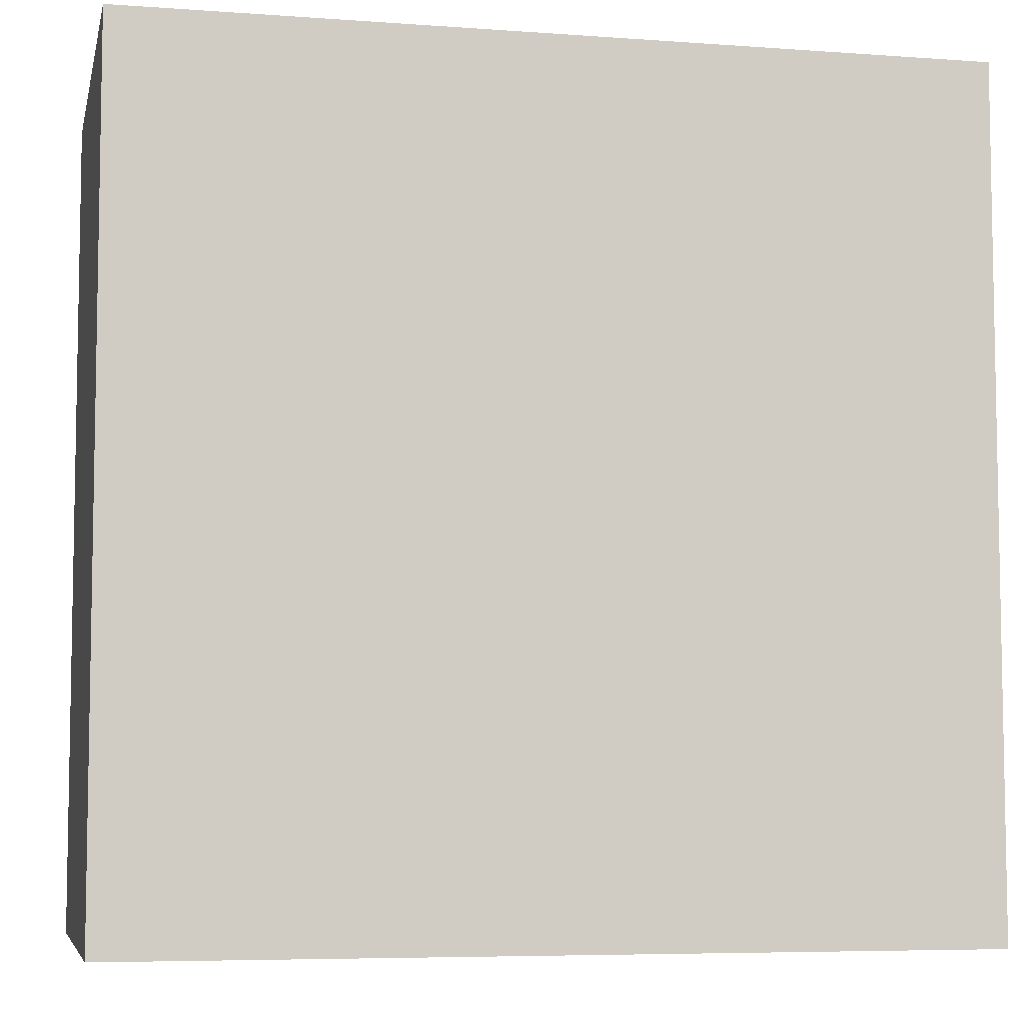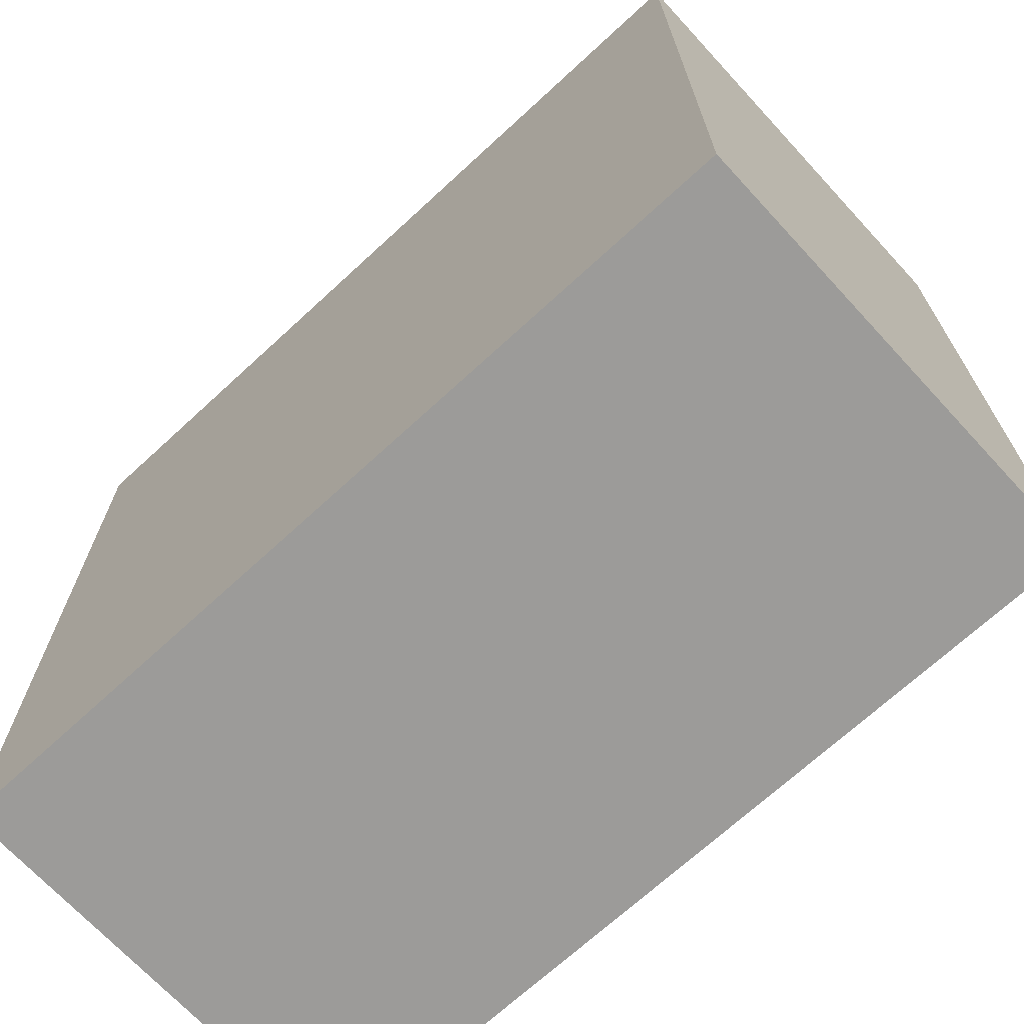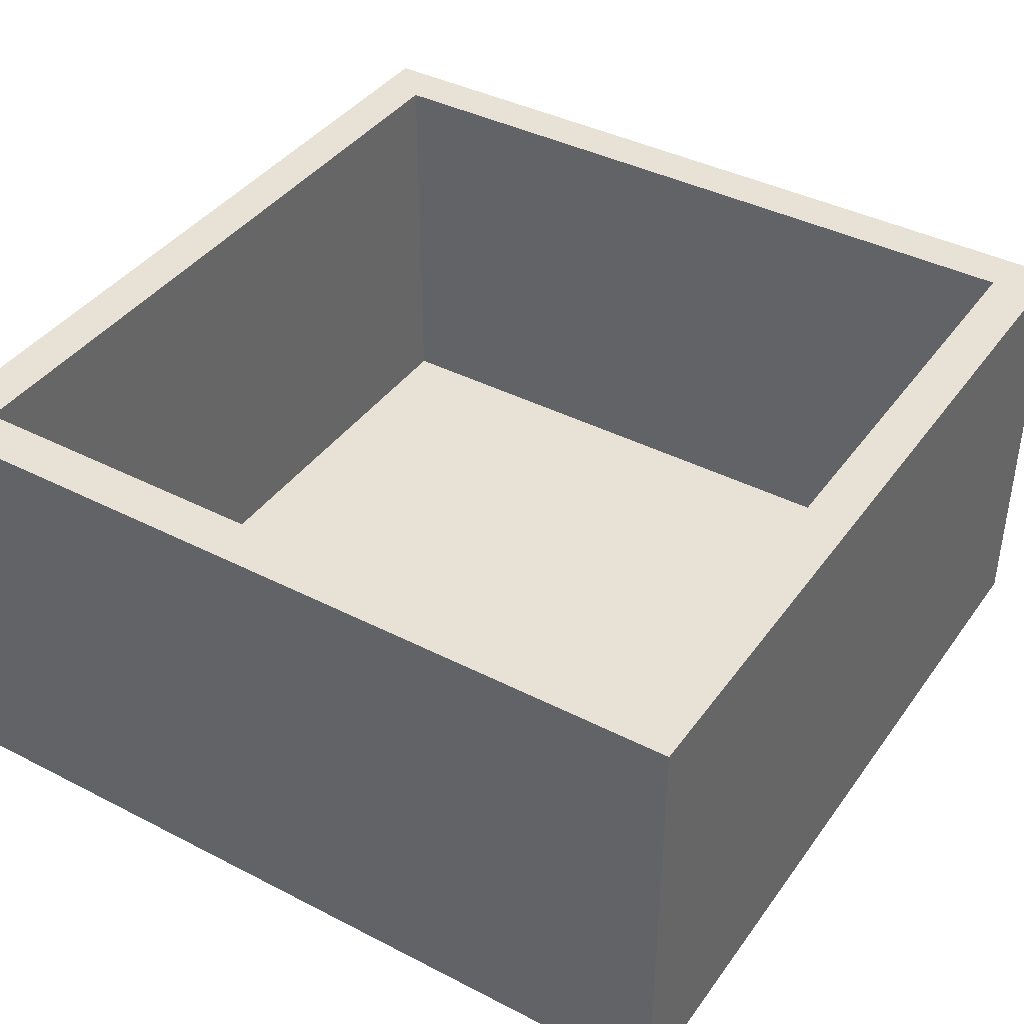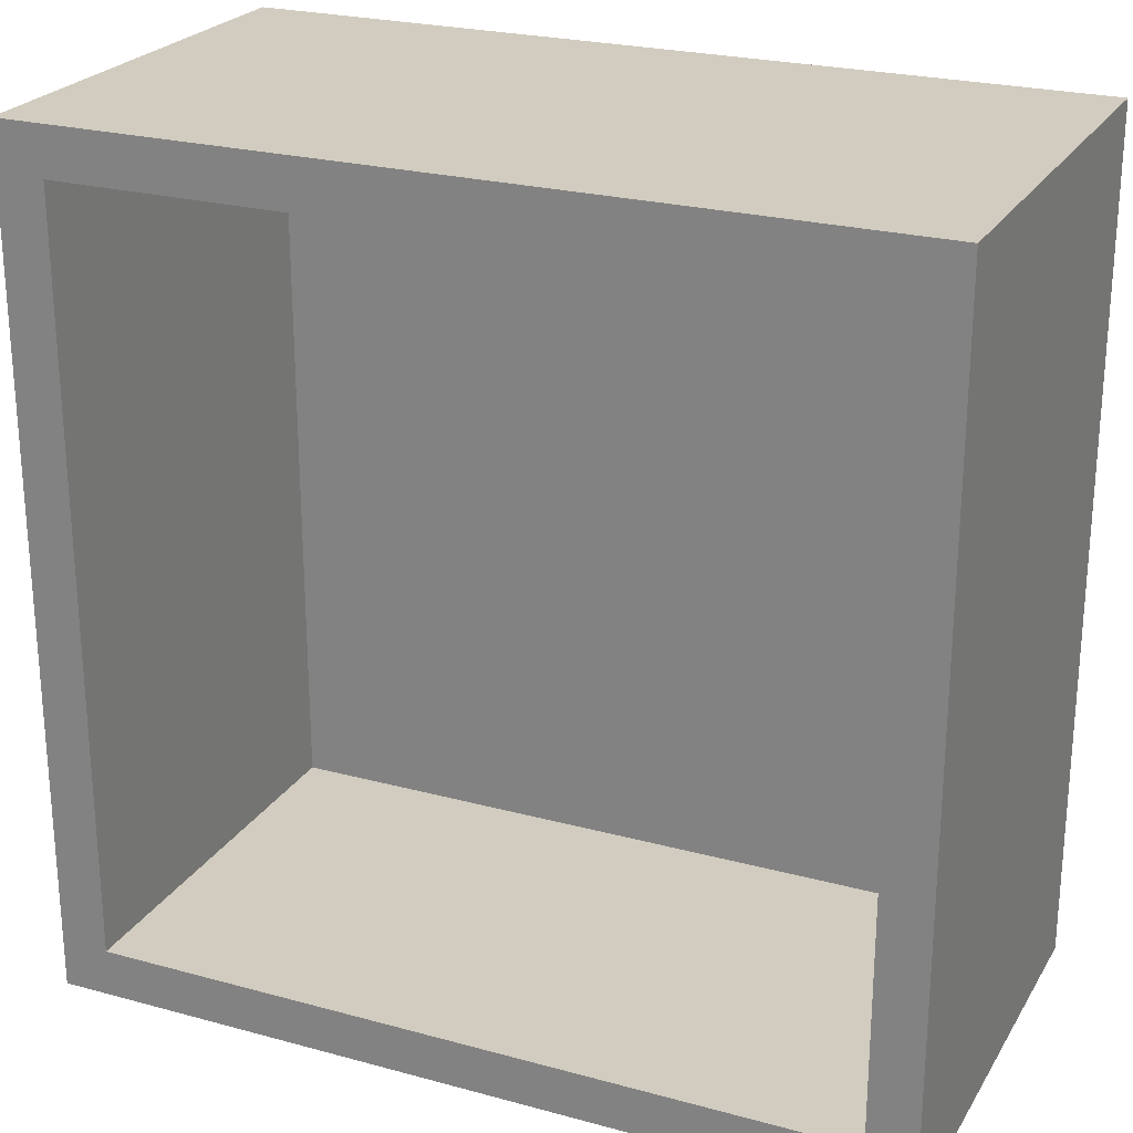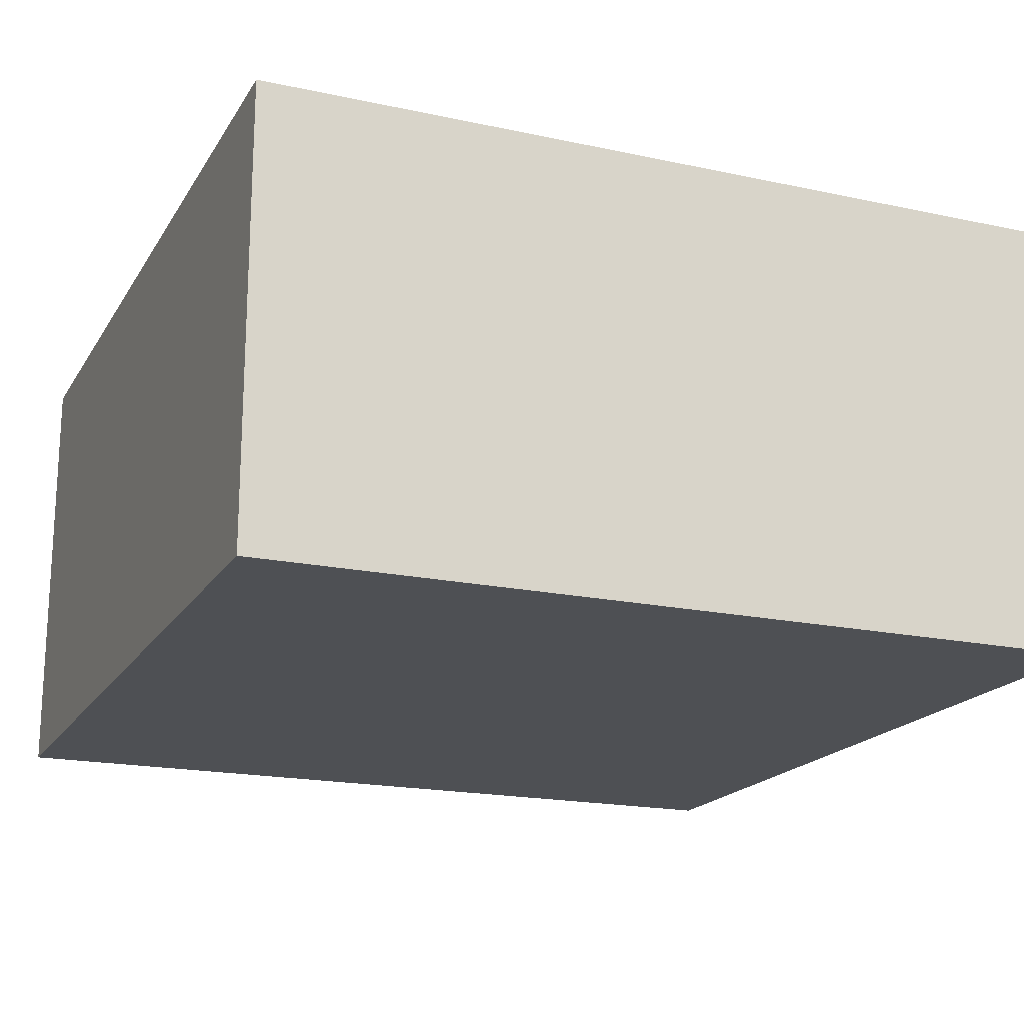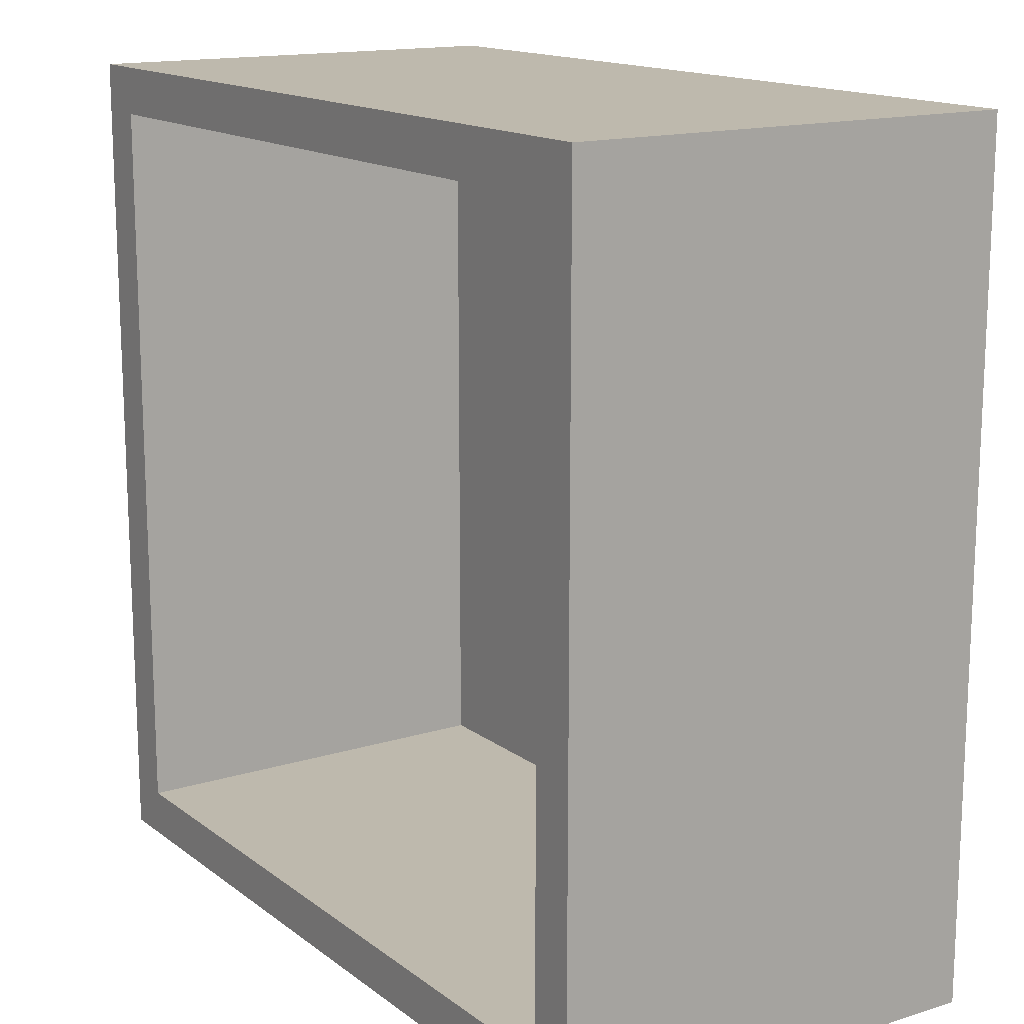
<metadata>
{"format":"obj","ext":"obj","renderer":"f3d","projection":"perspective","resolution":1024,"background":"white","views":[{"elev":-6.4,"azim":-12.2,"up":"+Z"},{"elev":-69.8,"azim":42.7,"up":"+Z"},{"elev":40.2,"azim":122.3,"up":"+Y"},{"elev":24.2,"azim":-155.8,"up":"+Z"},{"elev":-18.6,"azim":157.6,"up":"+Y"},{"elev":15.1,"azim":-123.5,"up":"+Z"}]}
</metadata>
<code>
o Cube
v 0.8107 -0.1995 -2.805
v 0.8107 -0.1995 0.8379
v -2.832 -0.1995 0.8379
v -2.832 -0.1995 -2.805
v 0.6053 1.733 -2.599
v 0.6053 1.733 0.6324
v -2.626 1.733 0.6324
v -2.626 1.733 -2.599
v 0.8108 1.733 -2.805
v 0.8107 1.733 0.8379
v -2.832 1.733 -2.805
v -2.832 1.733 0.8379
v 0.6053 1.733 -2.599
v 0.6053 1.733 0.6324
v -2.626 1.733 -2.599
v -2.626 1.733 0.6324
v 0.6053 0.01348 -2.599
v 0.6053 0.01348 0.6324
v -2.626 0.01348 -2.599
v -2.626 0.01348 0.6324
f 1 2 3 4
f 7 6 18 20
f 1 9 10 2
f 2 10 12 3
f 3 12 11 4
f 9 1 4 11
f 13 14 10 9
f 15 13 9 11
f 14 16 12 10
f 16 15 11 12
f 5 6 14 13
f 8 5 13 15
f 6 7 16 14
f 7 8 15 16
f 17 19 20 18
f 6 5 17 18
f 8 7 20 19
f 5 8 19 17

</code>
